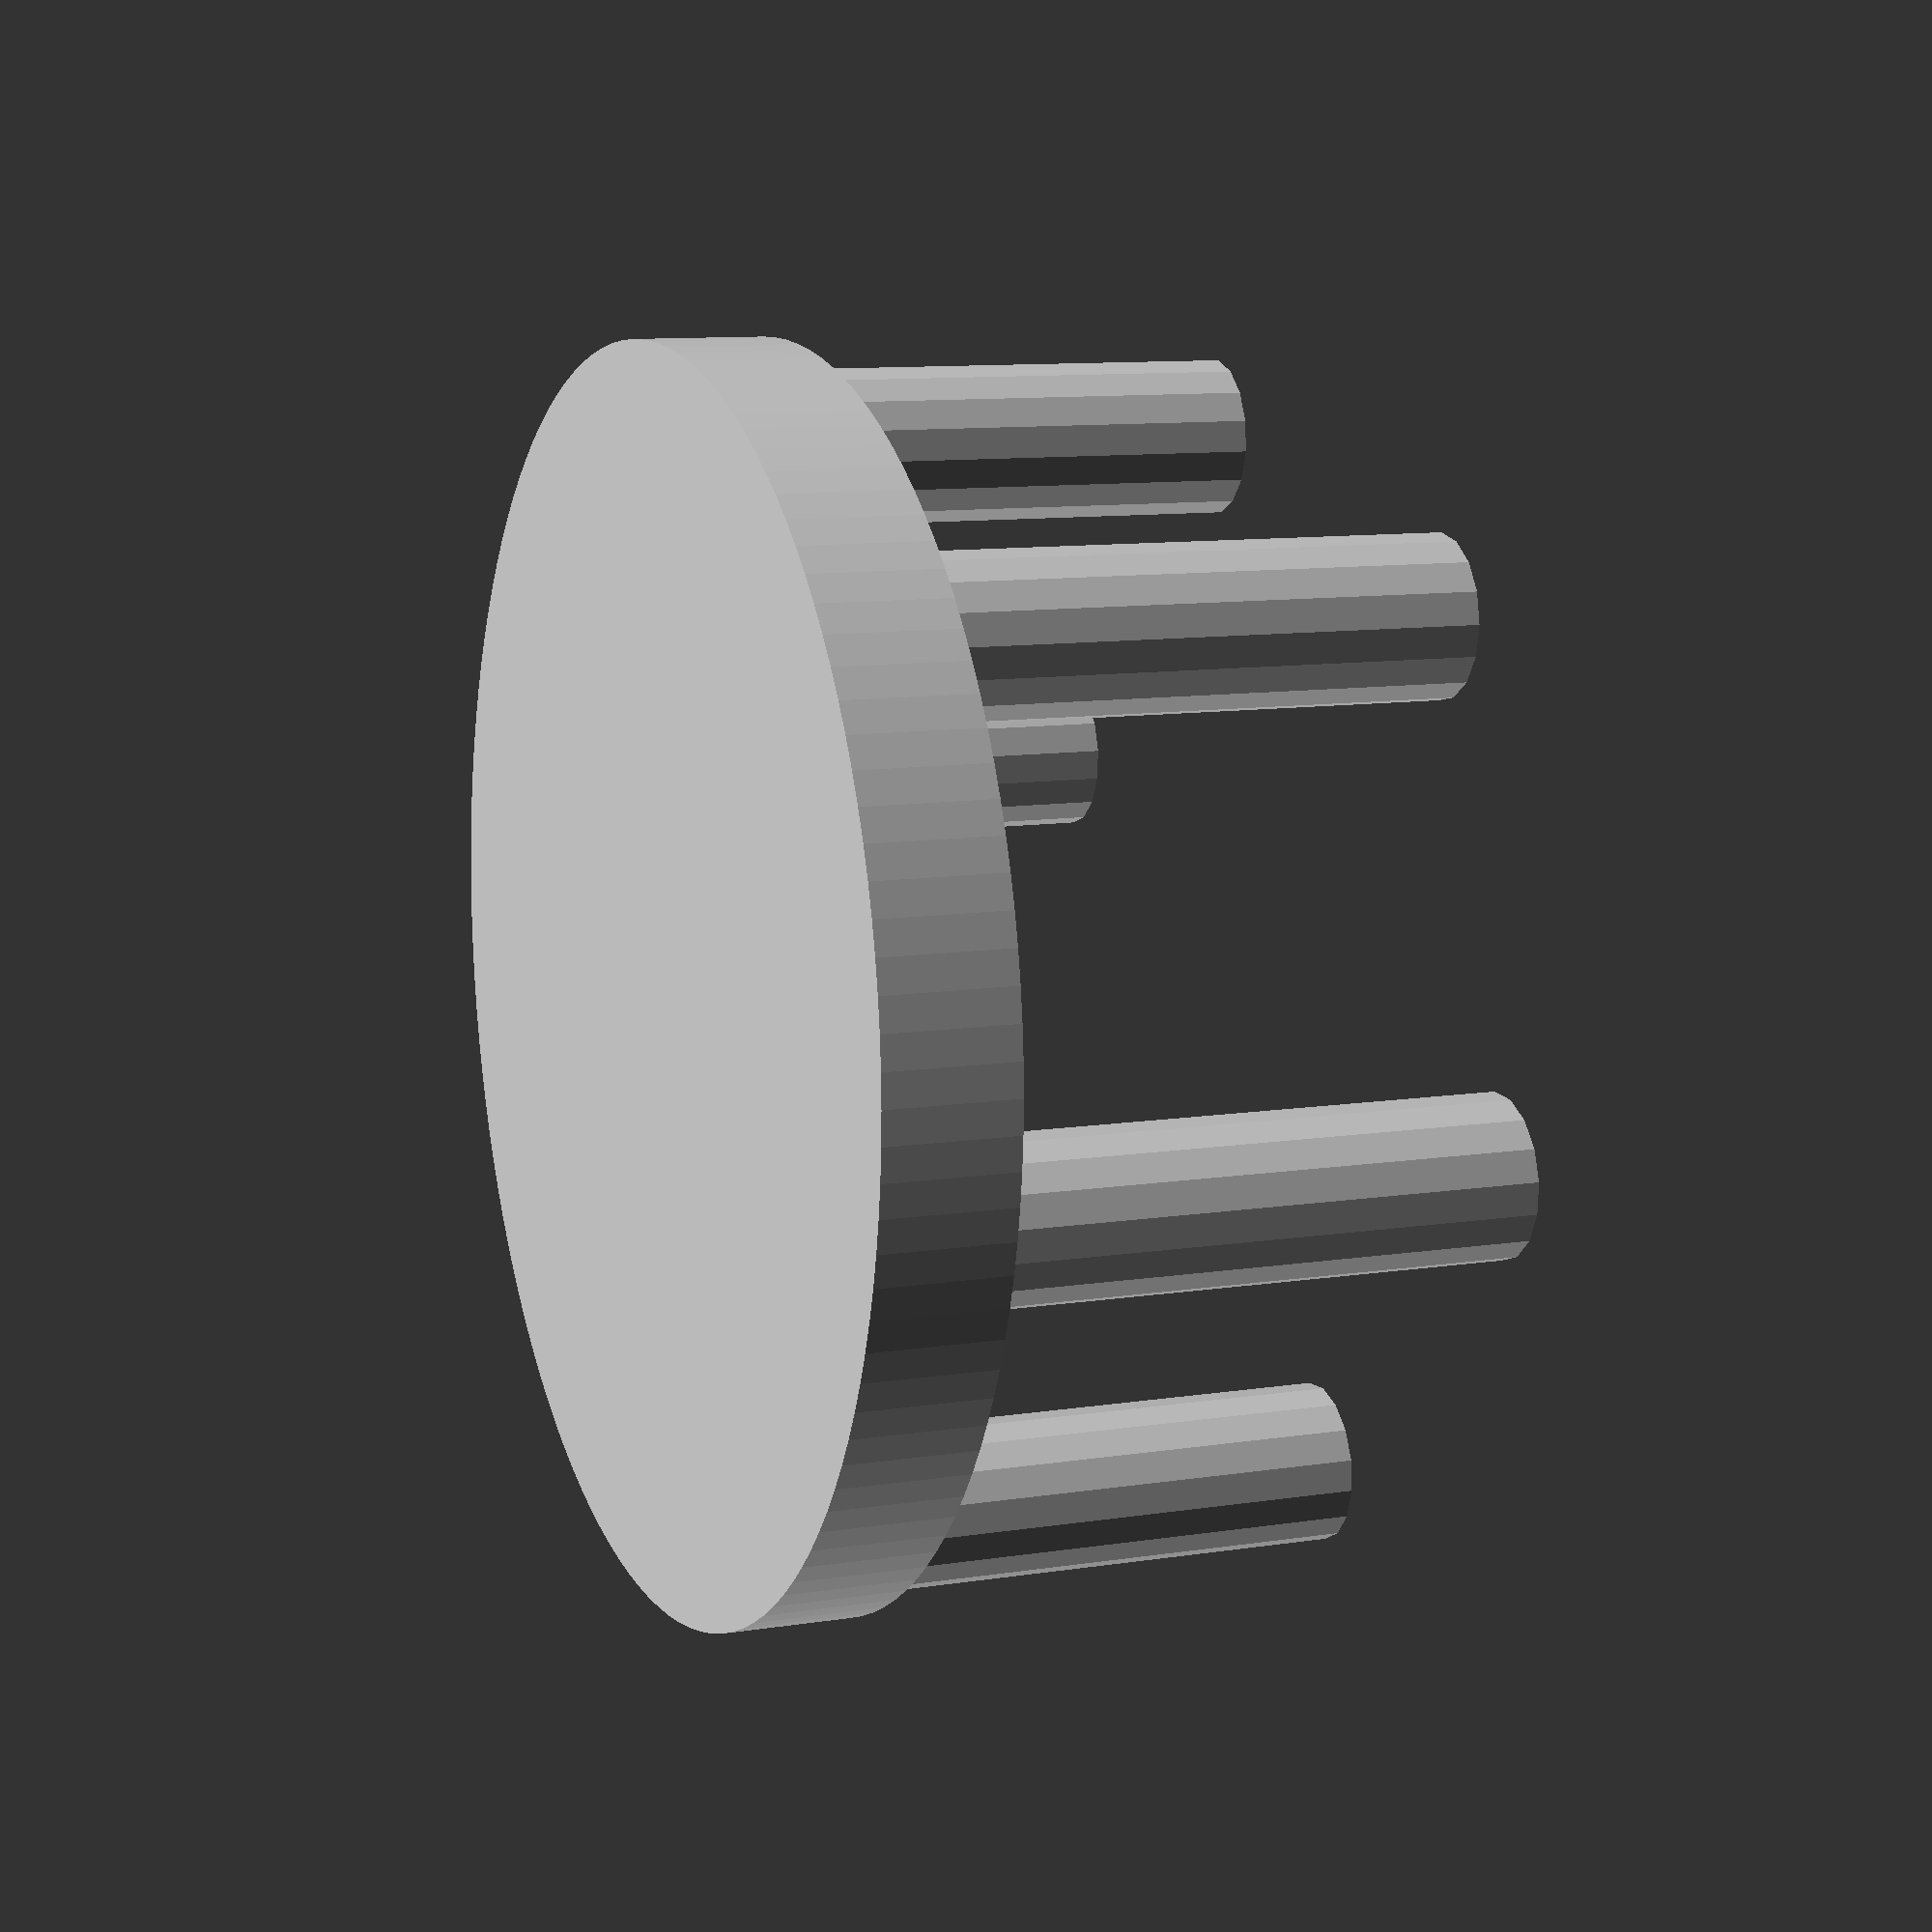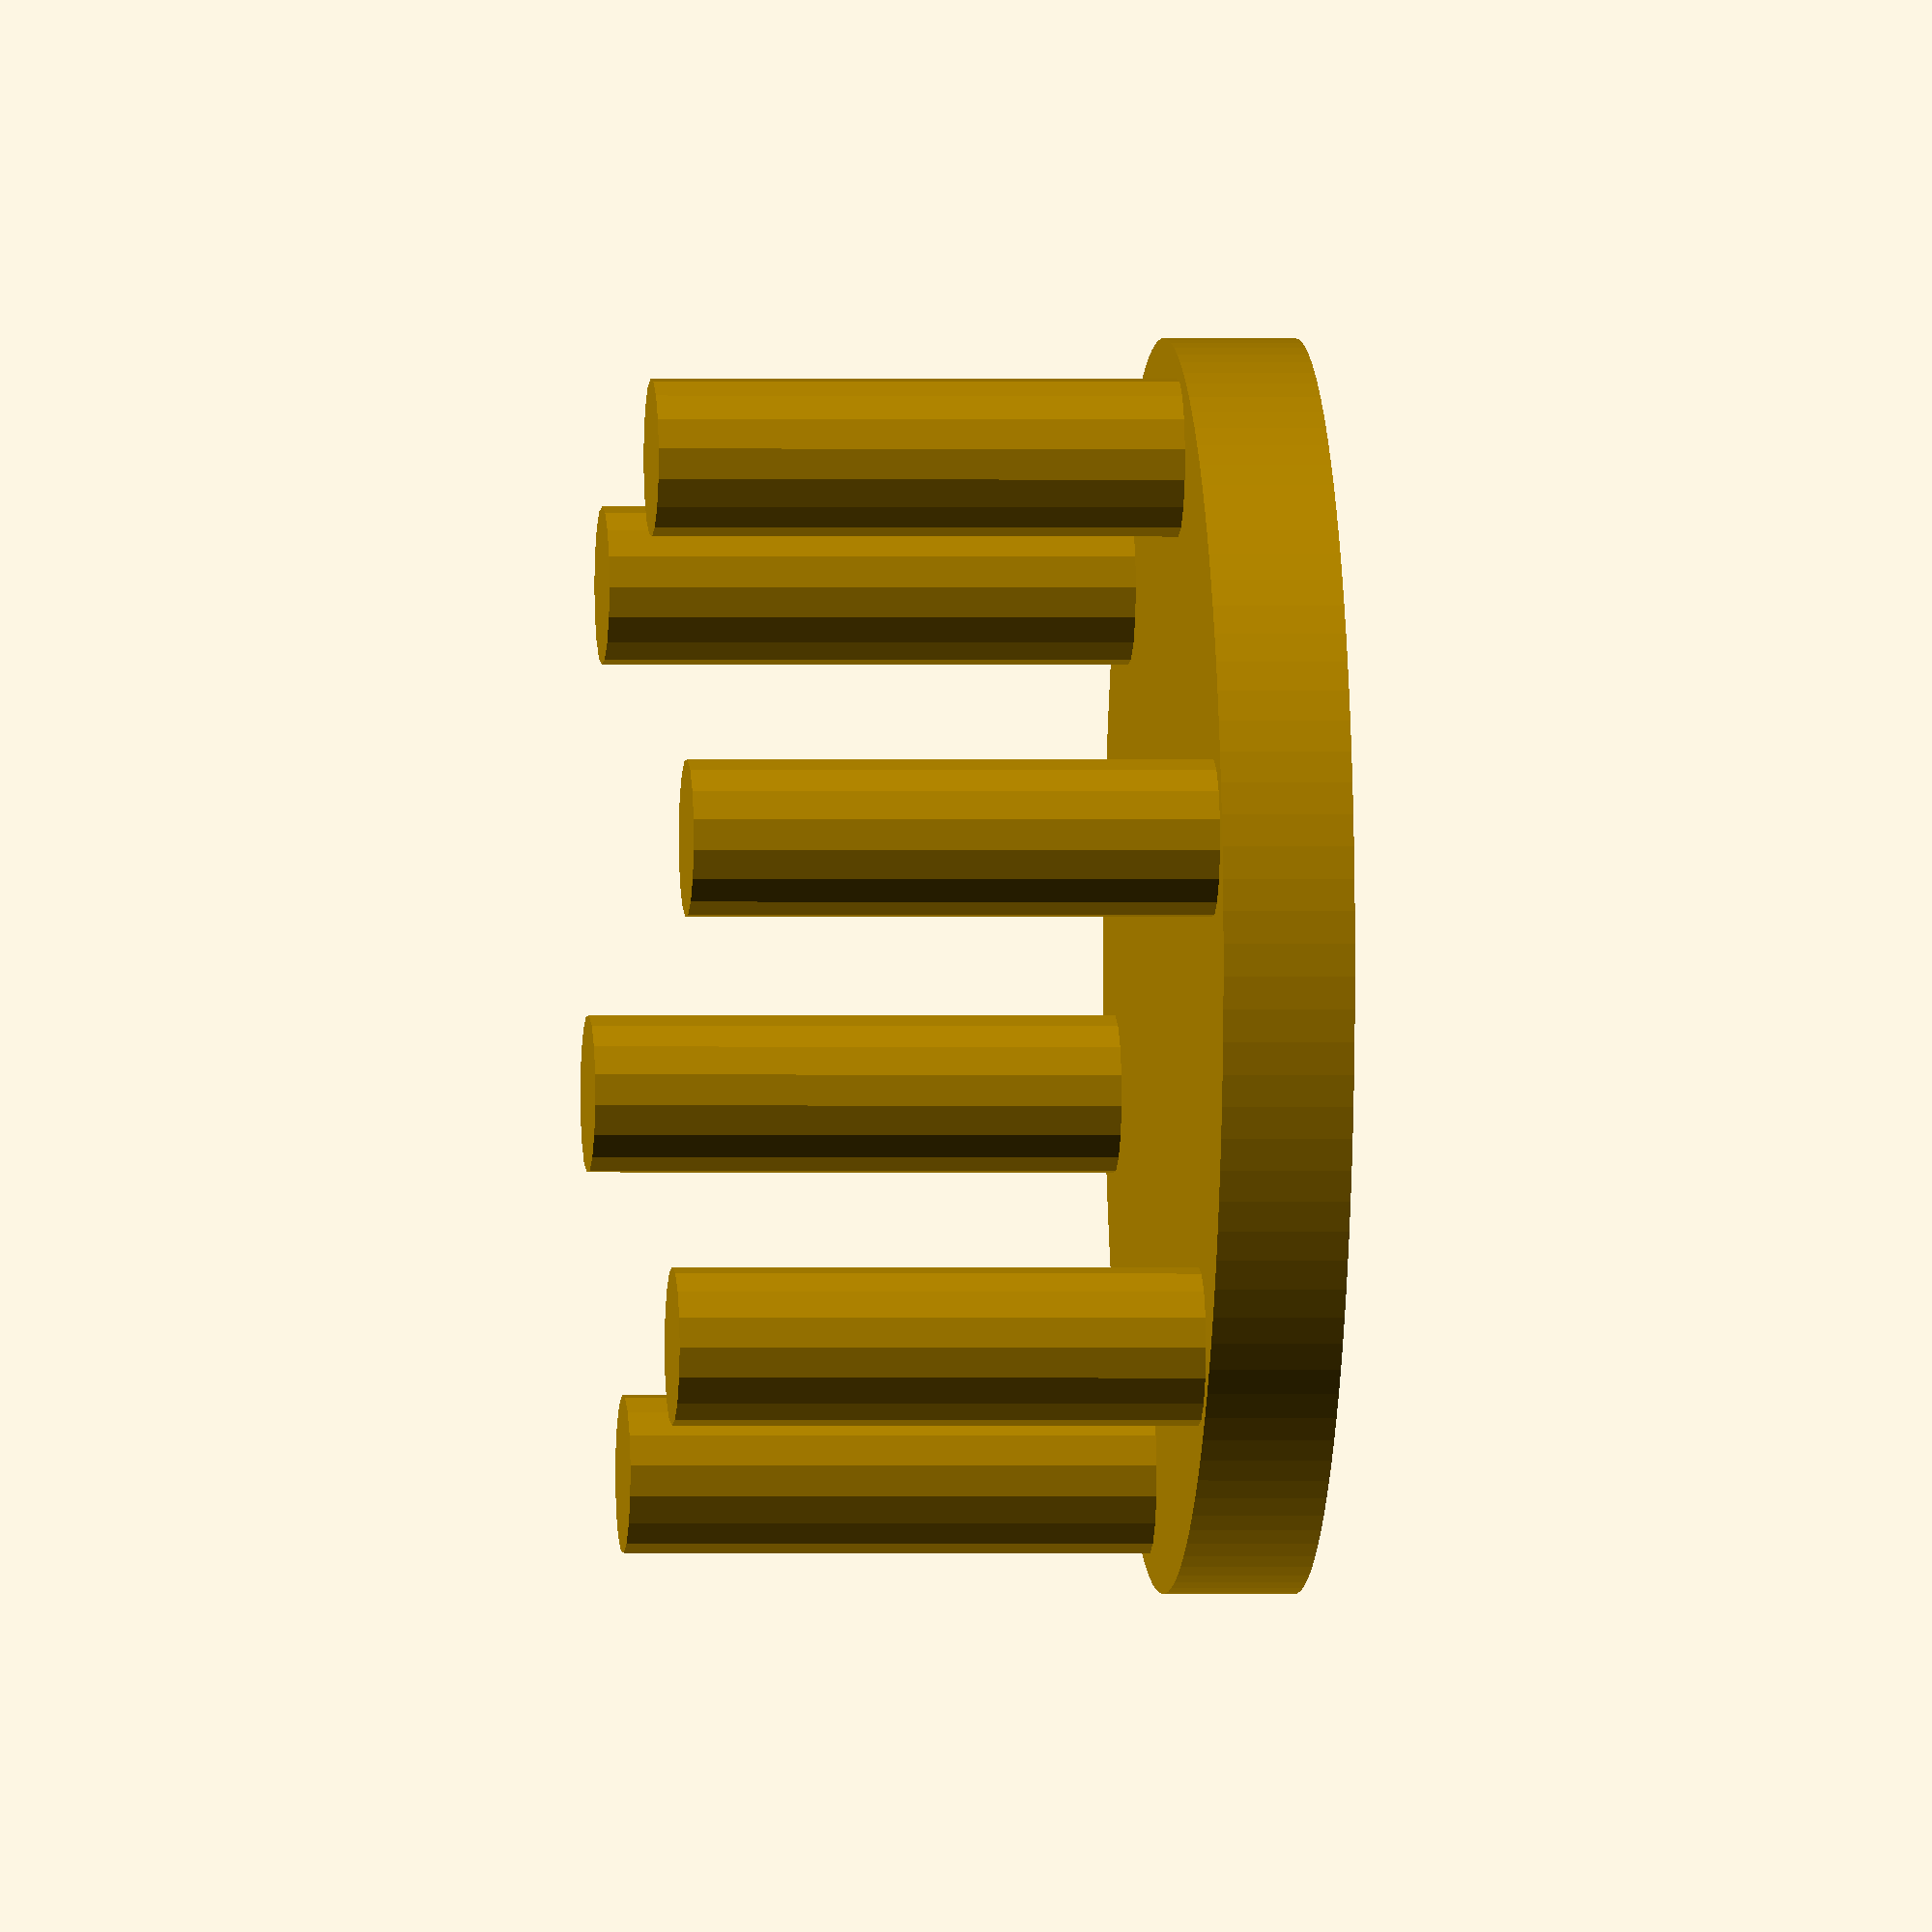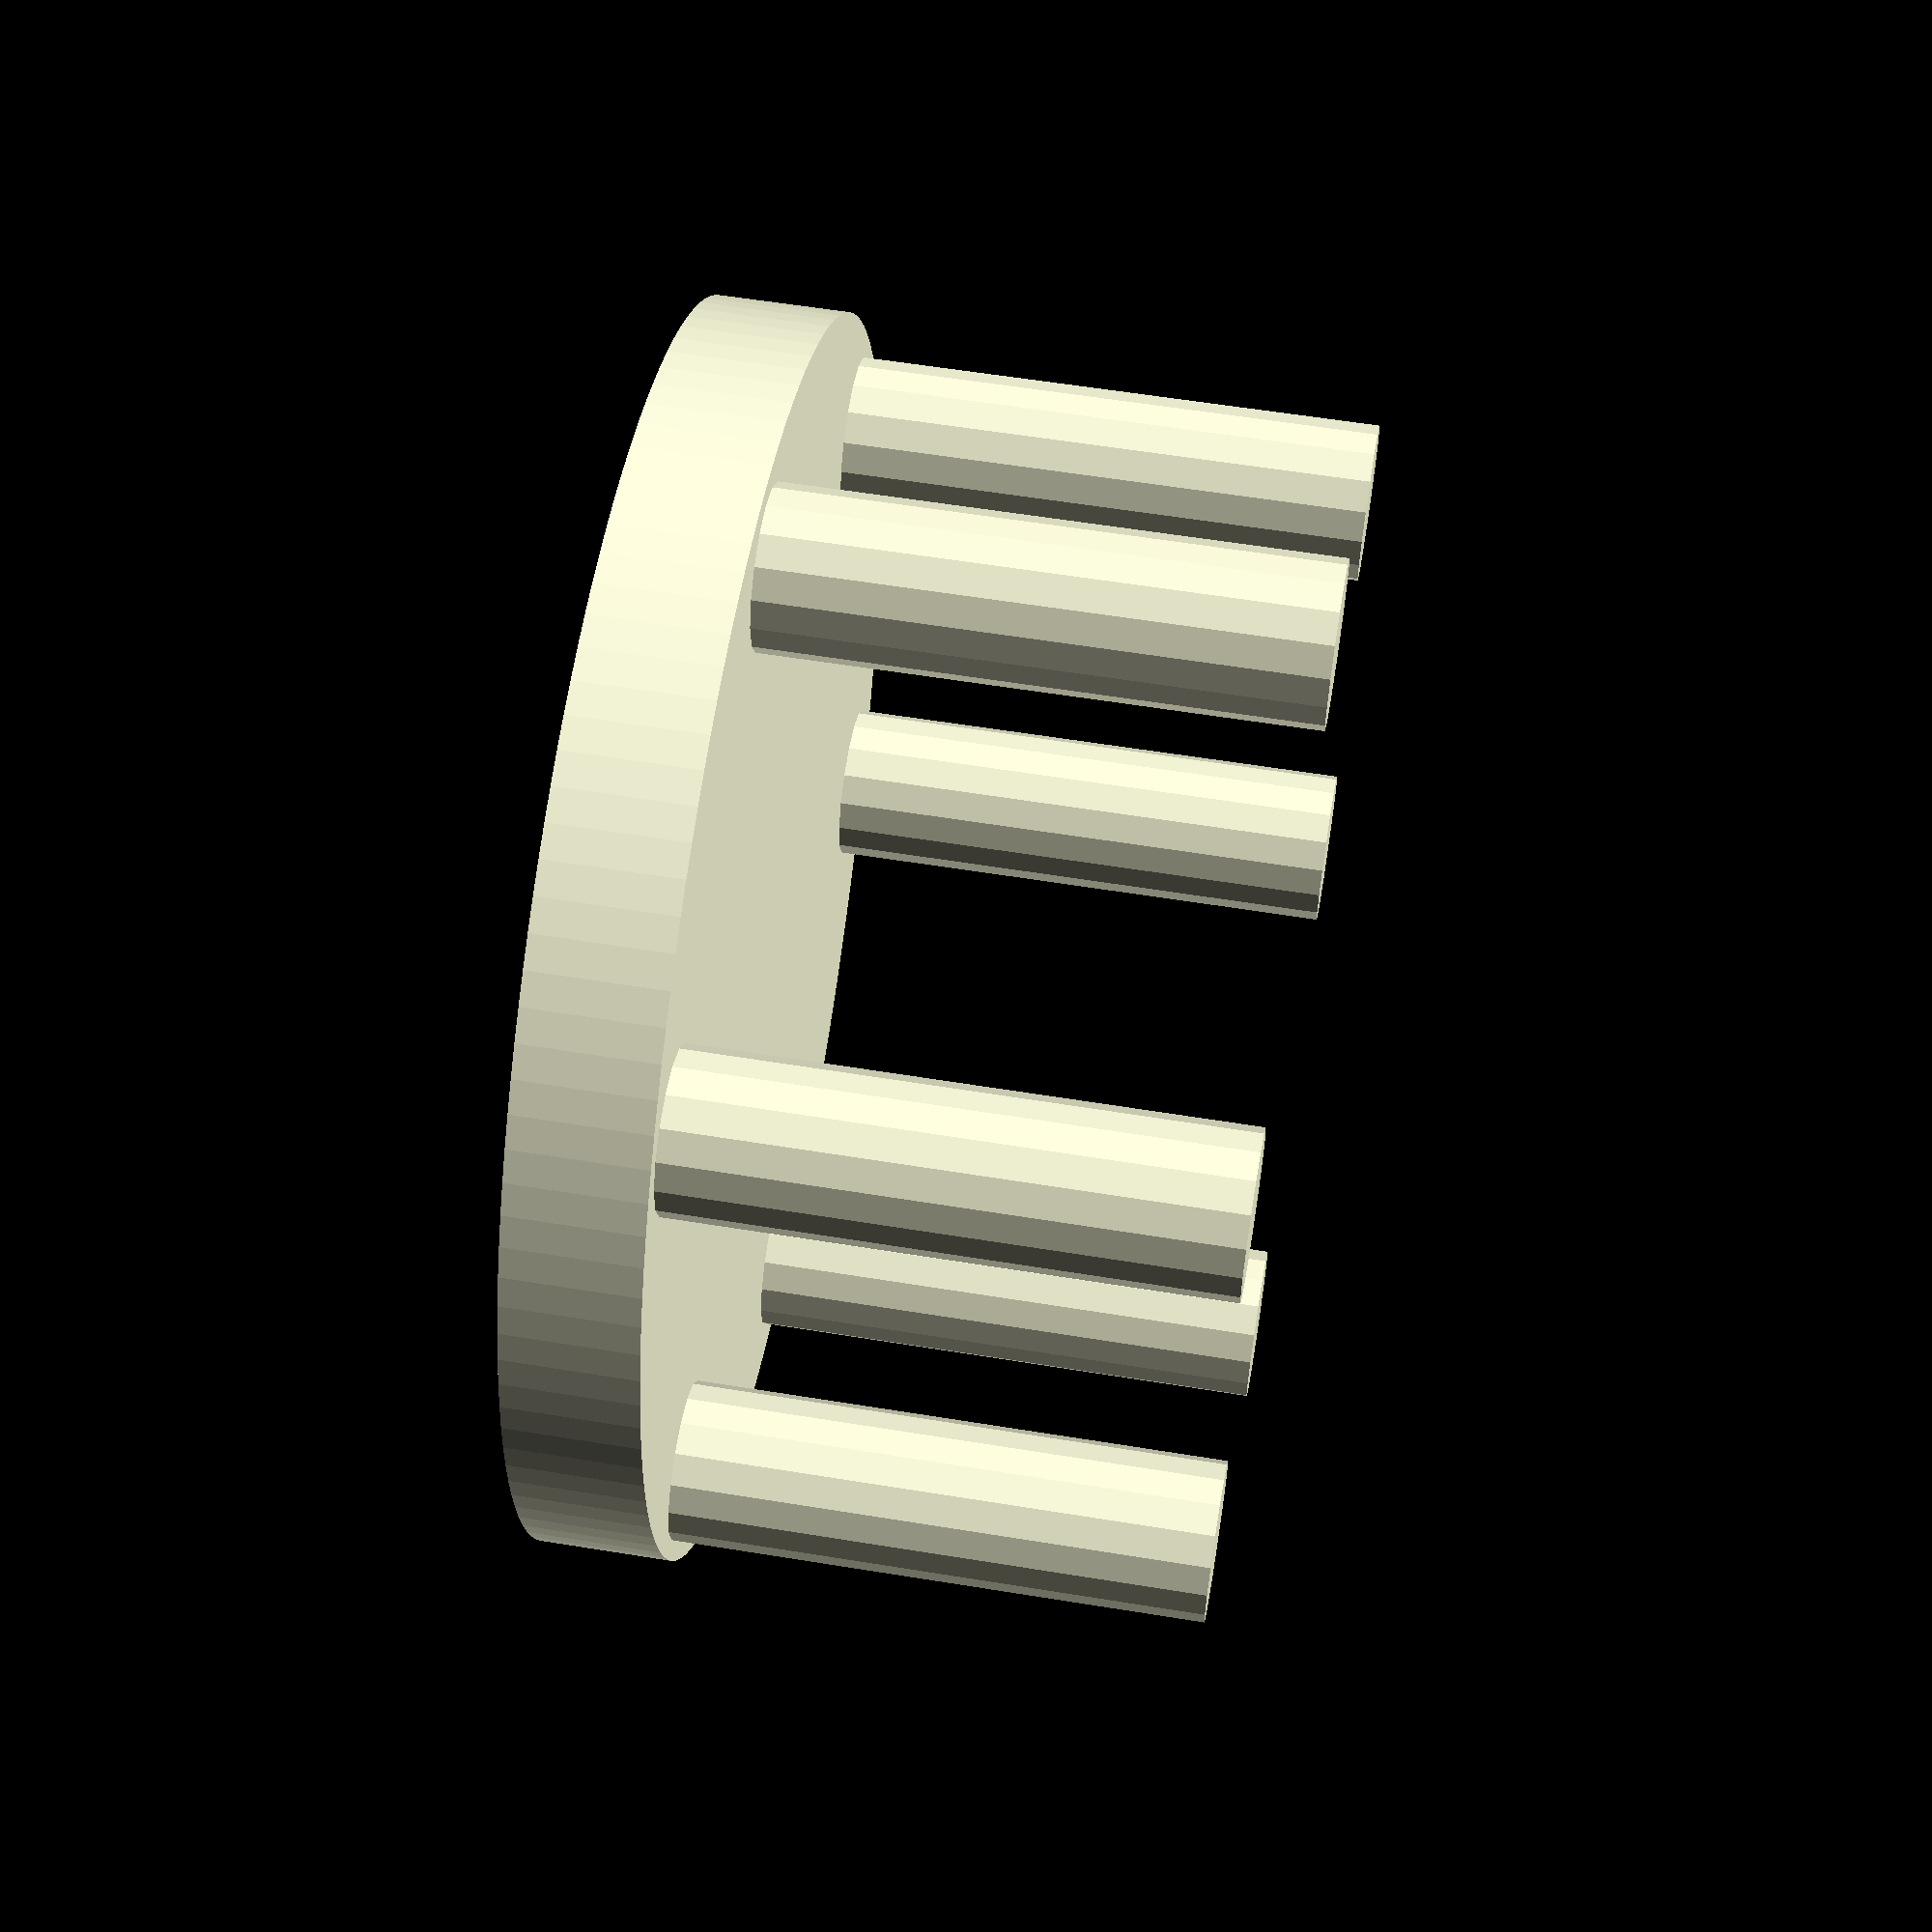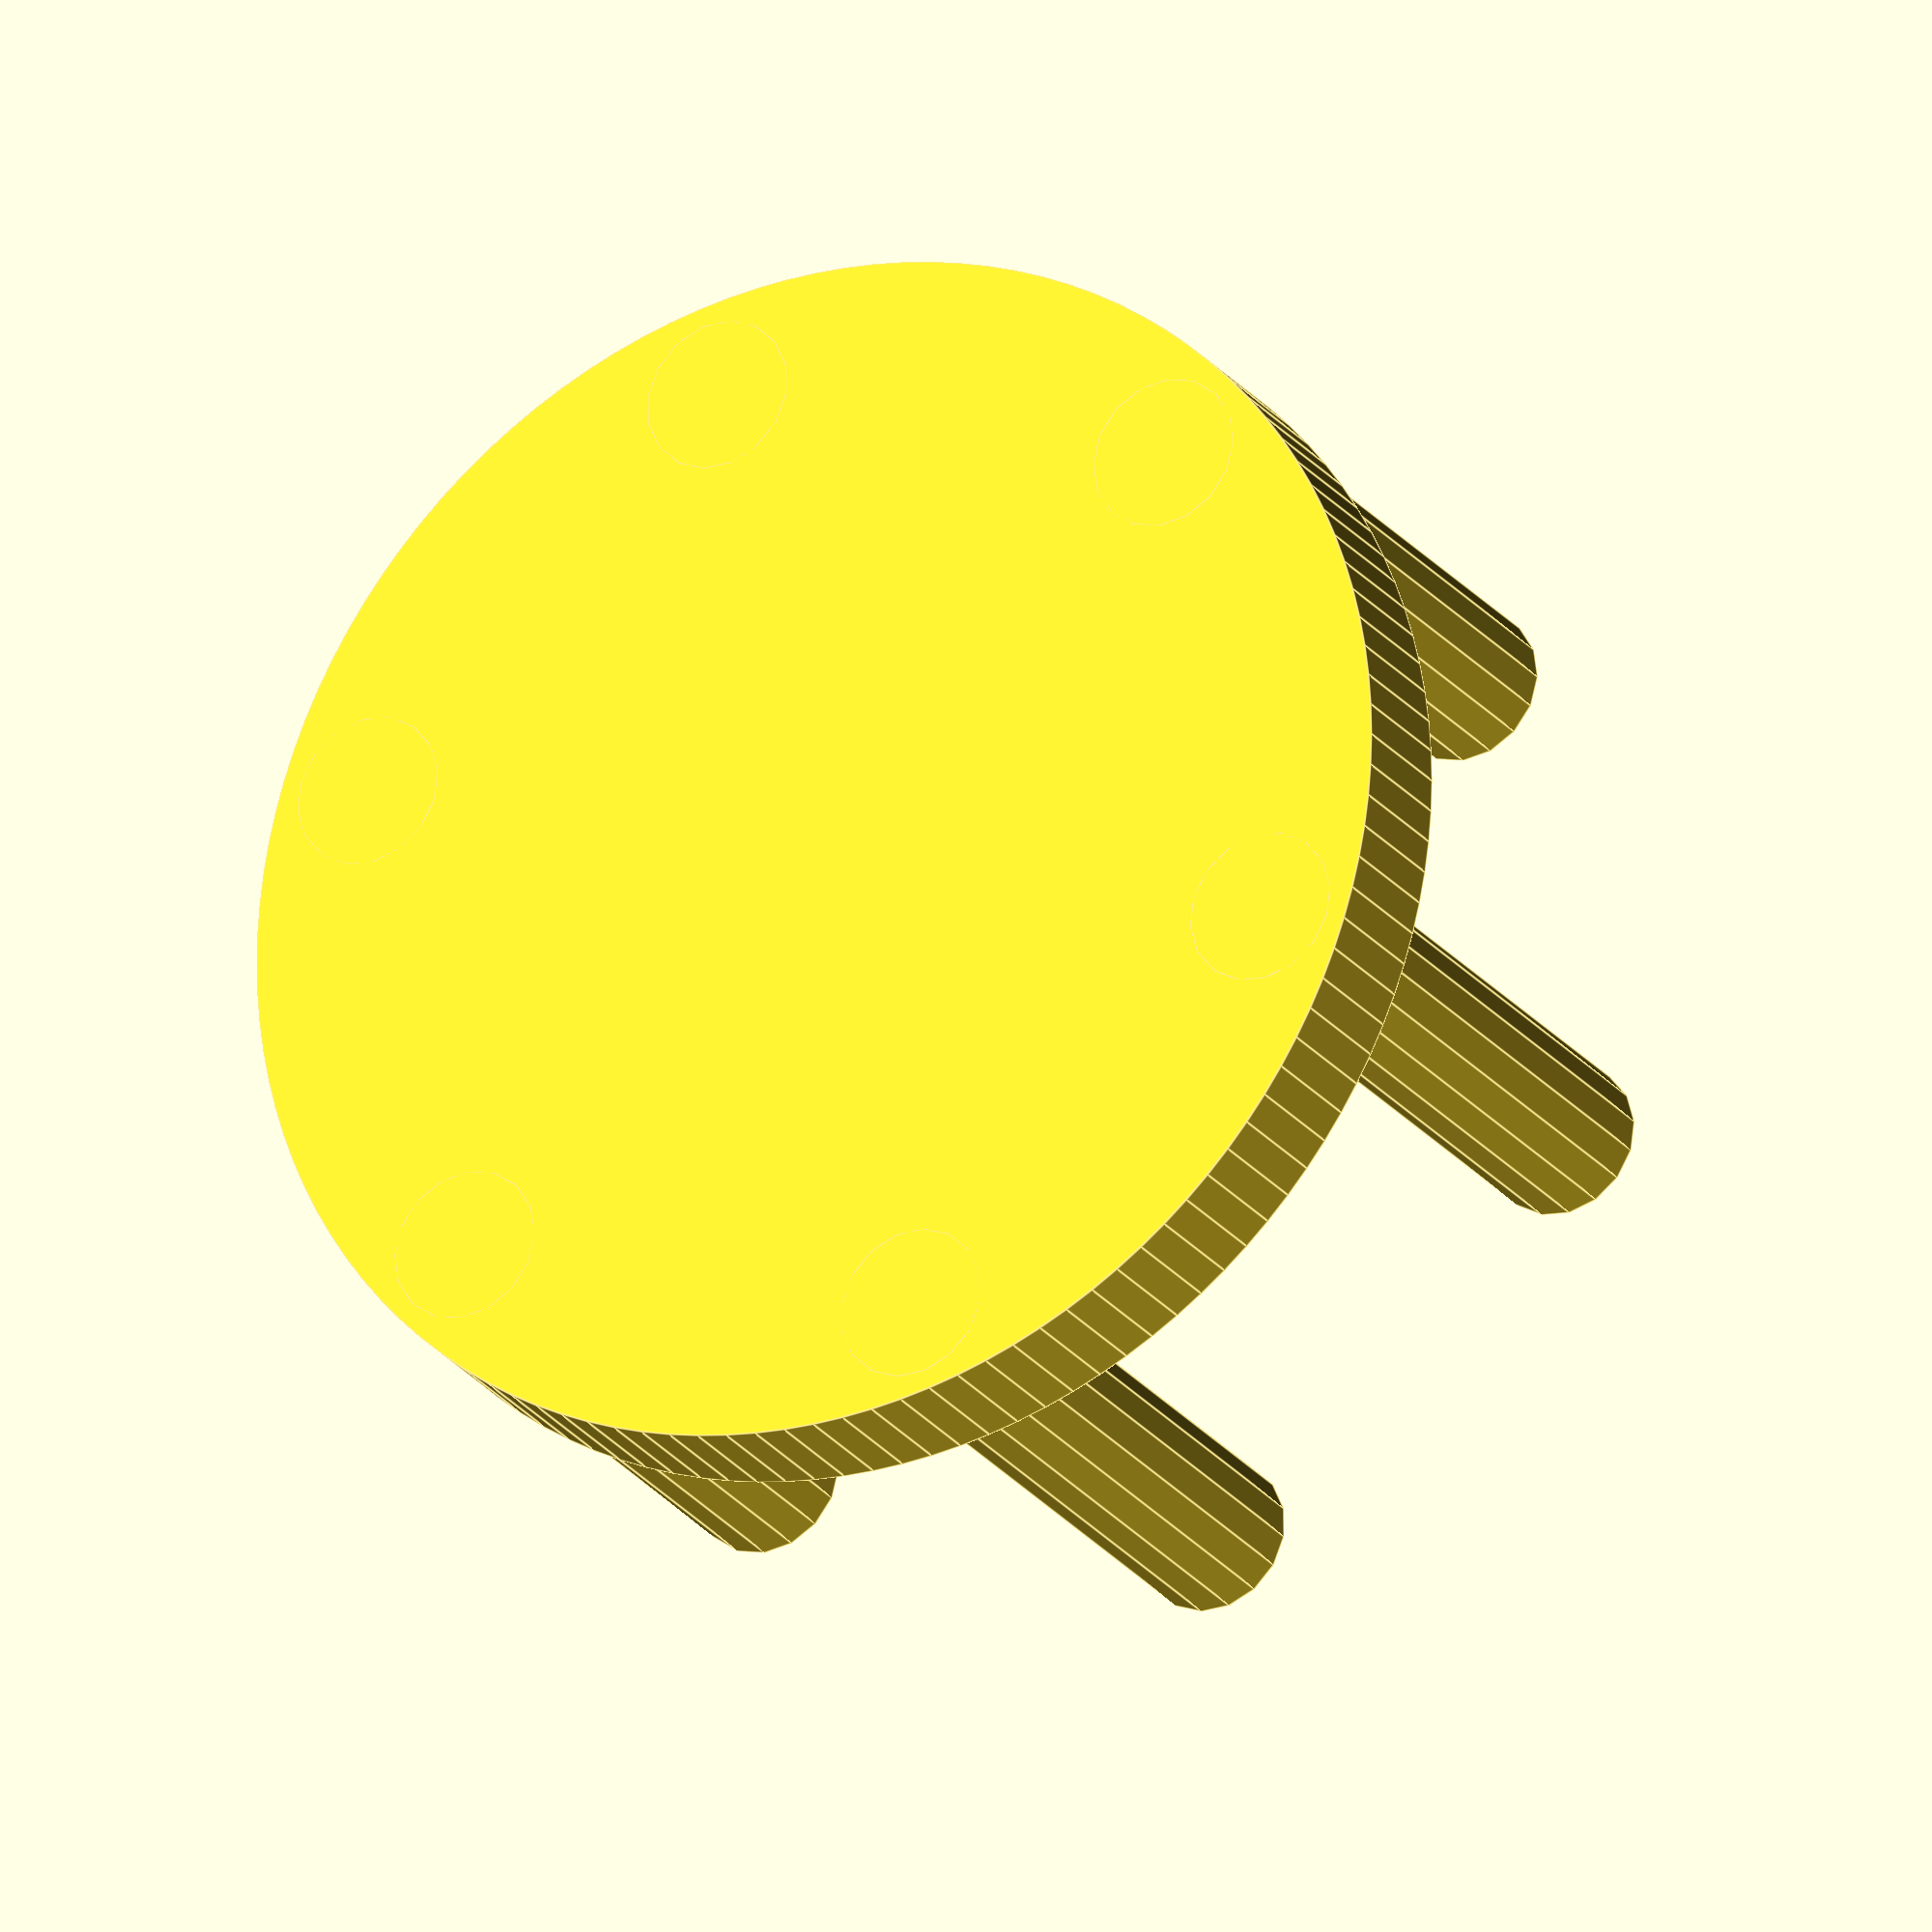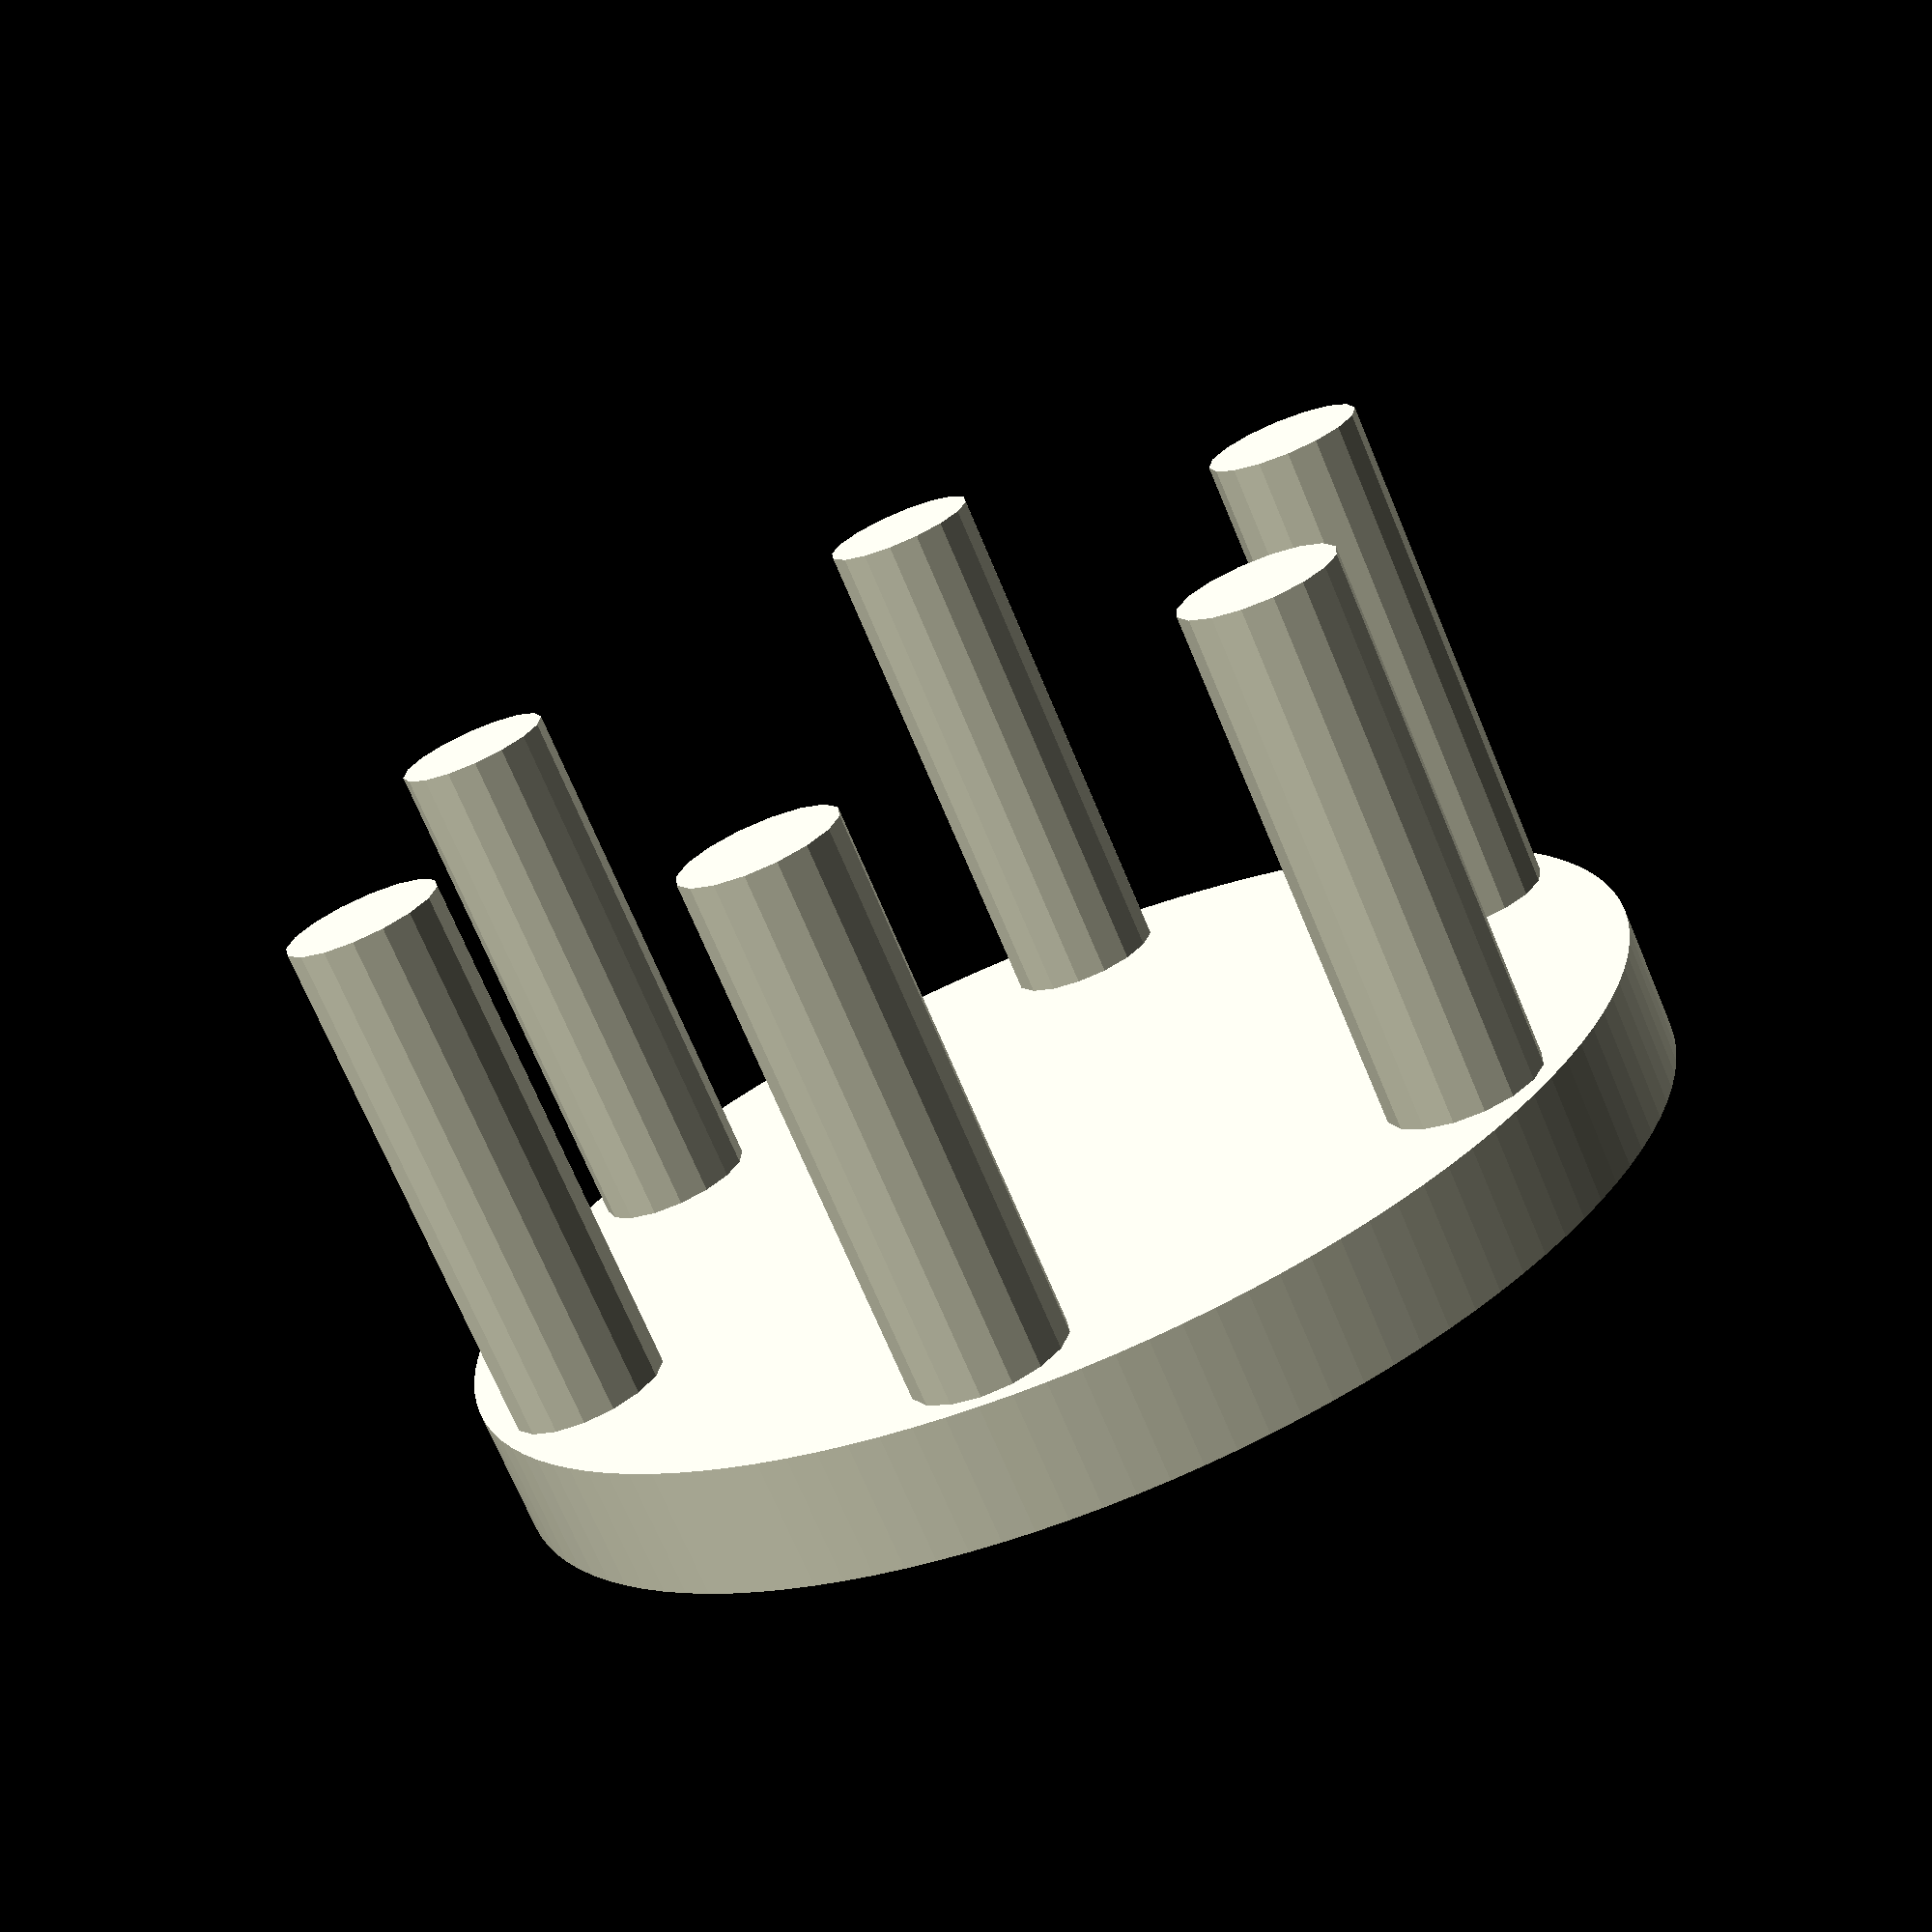
<openscad>

$fa = 1;
$fs = 0.5;

a = 60;
rp = 1.5;
R = 5 + rp / sin(a / 2);

cylinder(r=R + rp, h=2);

for (i=[0:8]) {
    rotate([0, 0, a * i + a / 2])
    translate([R, 0, 0])
    cylinder(r=rp * .8, h=10);
}
/*
color([0, 0, 1])
rotate([0, 0, a / 2])
translate([0, 0, 8])
cube([5, 20, 0.4], center=true);

color([0, 0, 1])
rotate([0, 0, a + a / 2])
translate([0, 0, 8])
cube([5, 20, 0.4], center=true);

color([0, 0, 1])
translate([0, 0, 8])
cylinder(r=5, h=0.4, center=true);
*/
</openscad>
<views>
elev=169.9 azim=135.0 roll=291.9 proj=p view=wireframe
elev=180.2 azim=316.2 roll=95.5 proj=o view=wireframe
elev=122.1 azim=7.9 roll=260.4 proj=p view=solid
elev=23.6 azim=11.9 roll=207.4 proj=o view=edges
elev=72.0 azim=306.5 roll=22.8 proj=p view=wireframe
</views>
